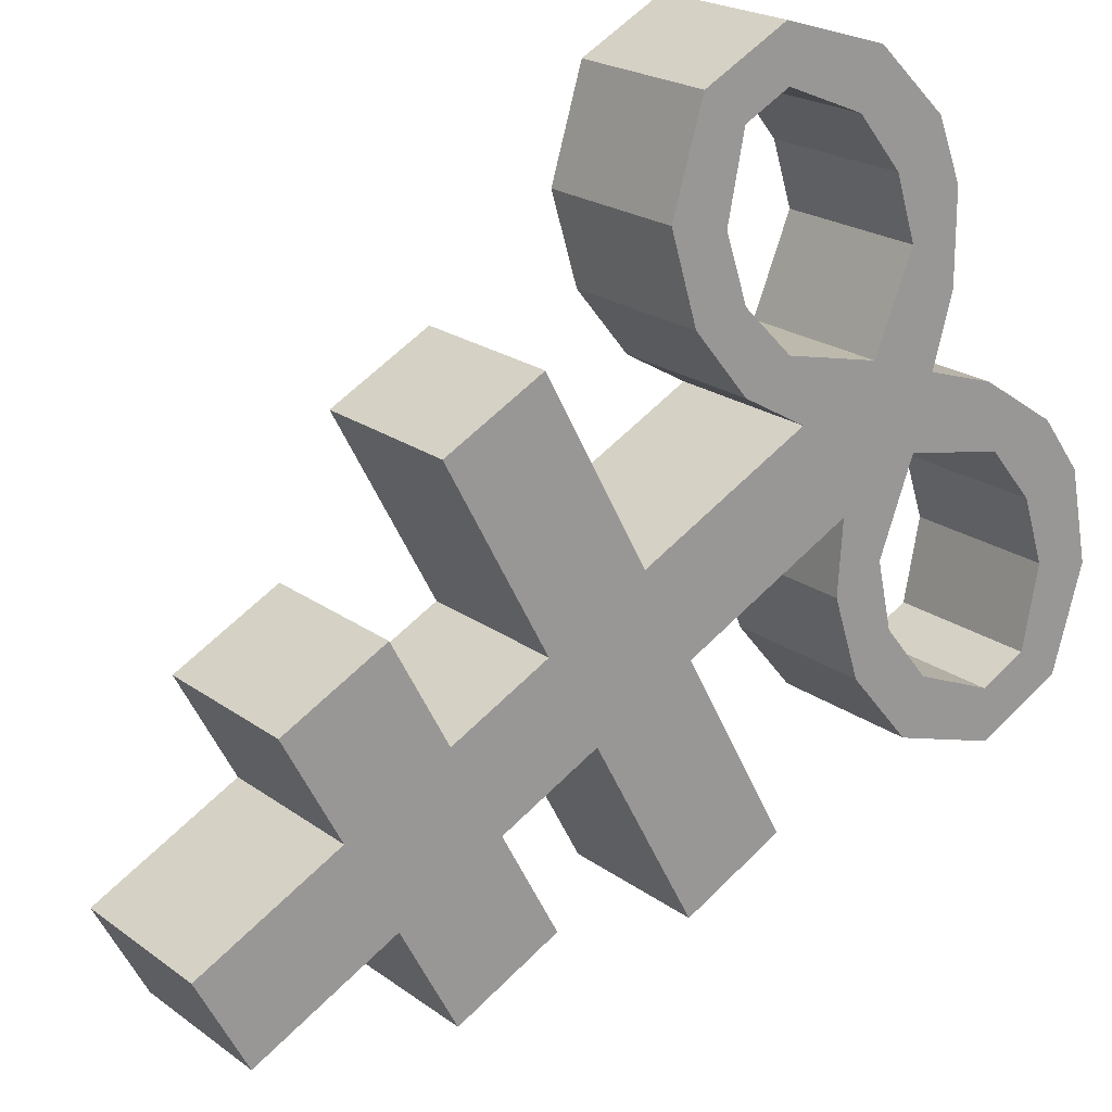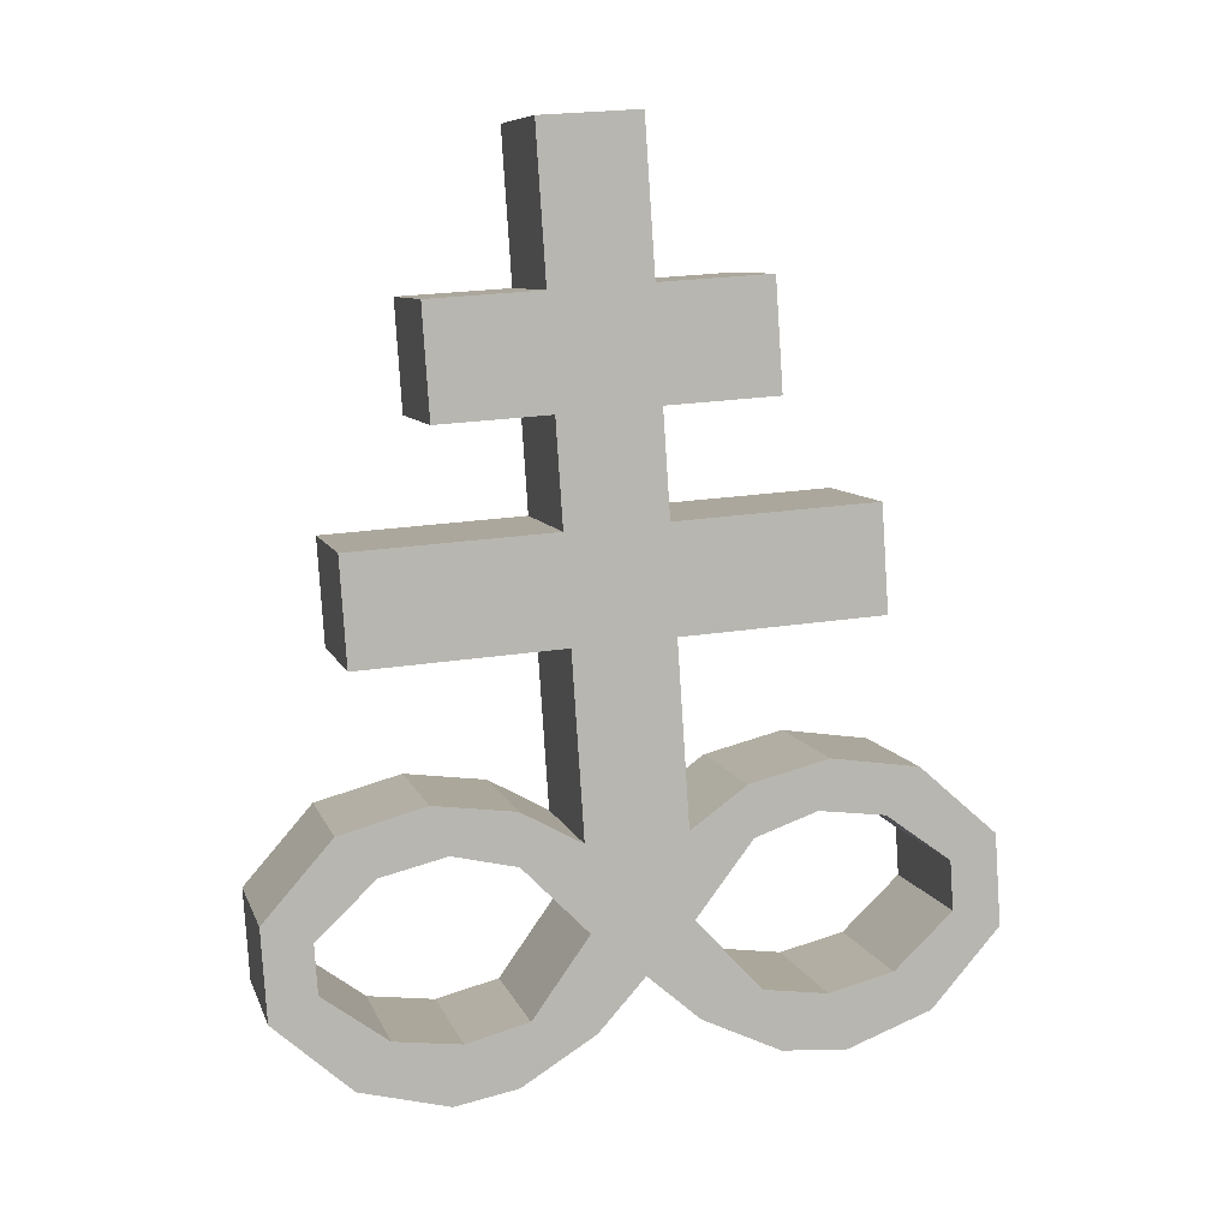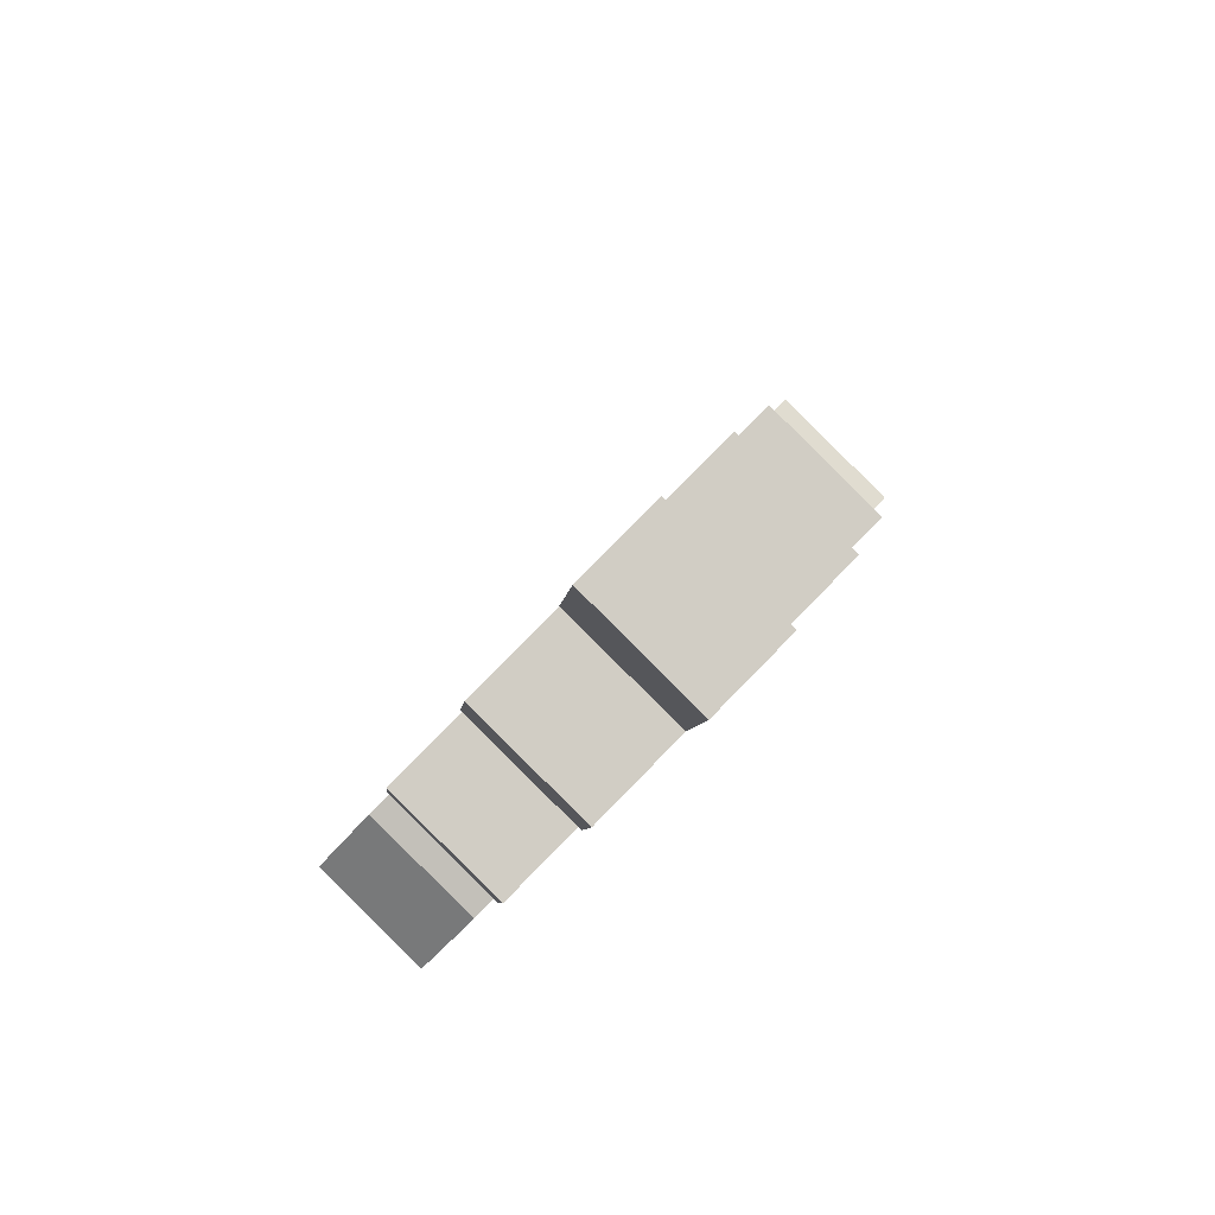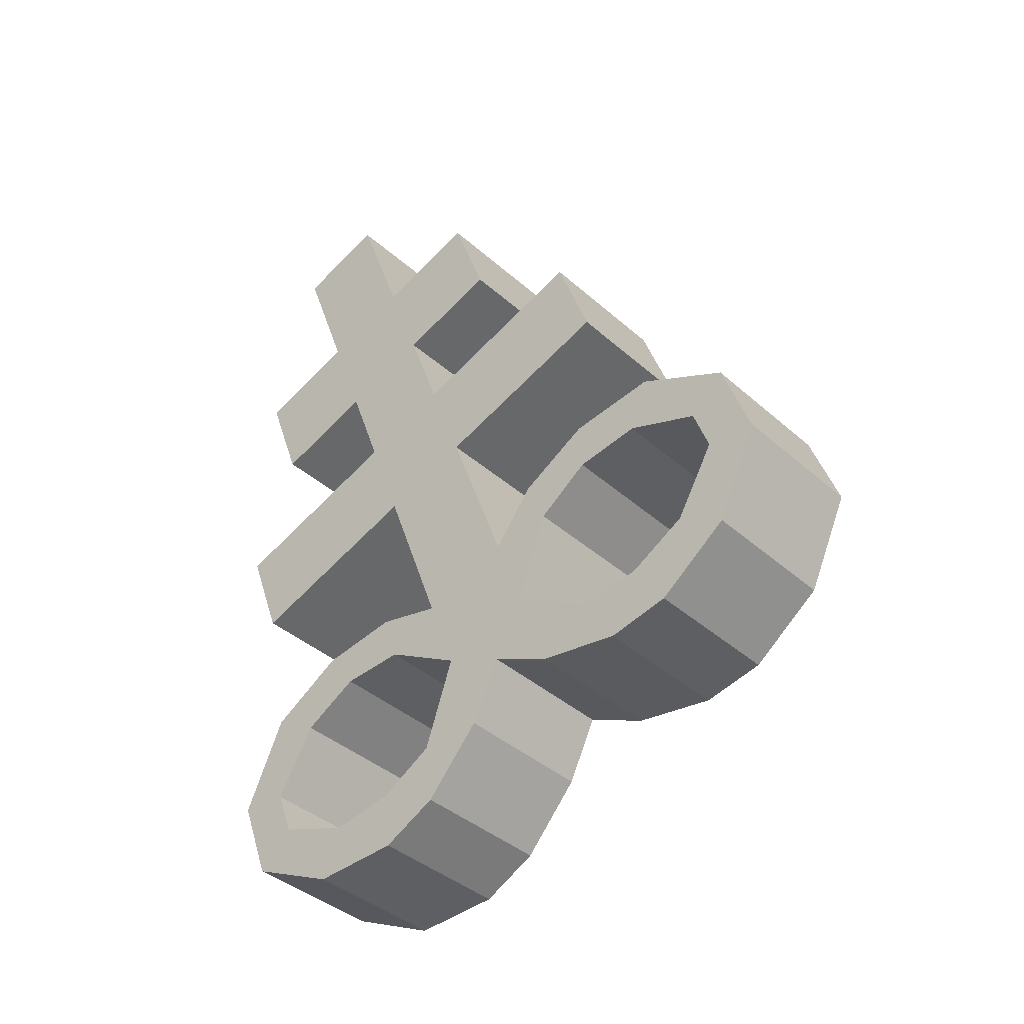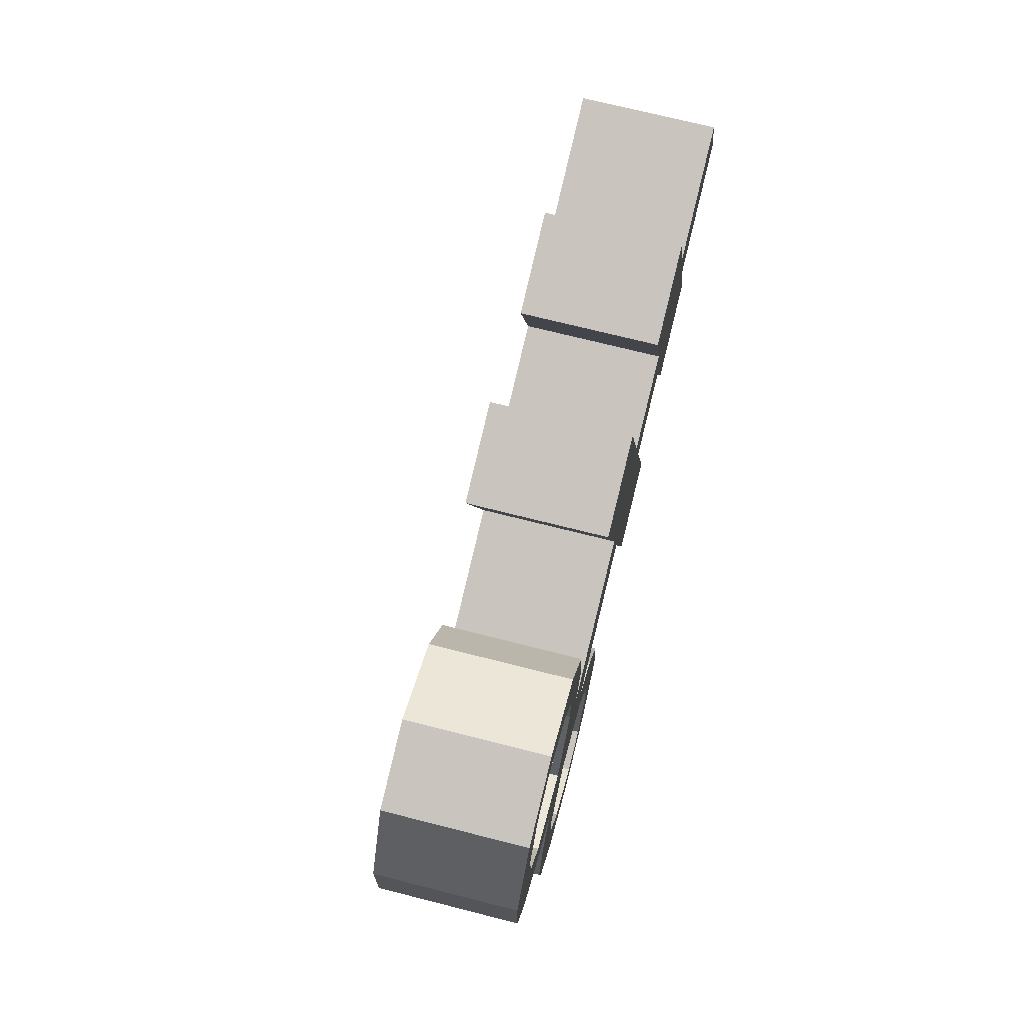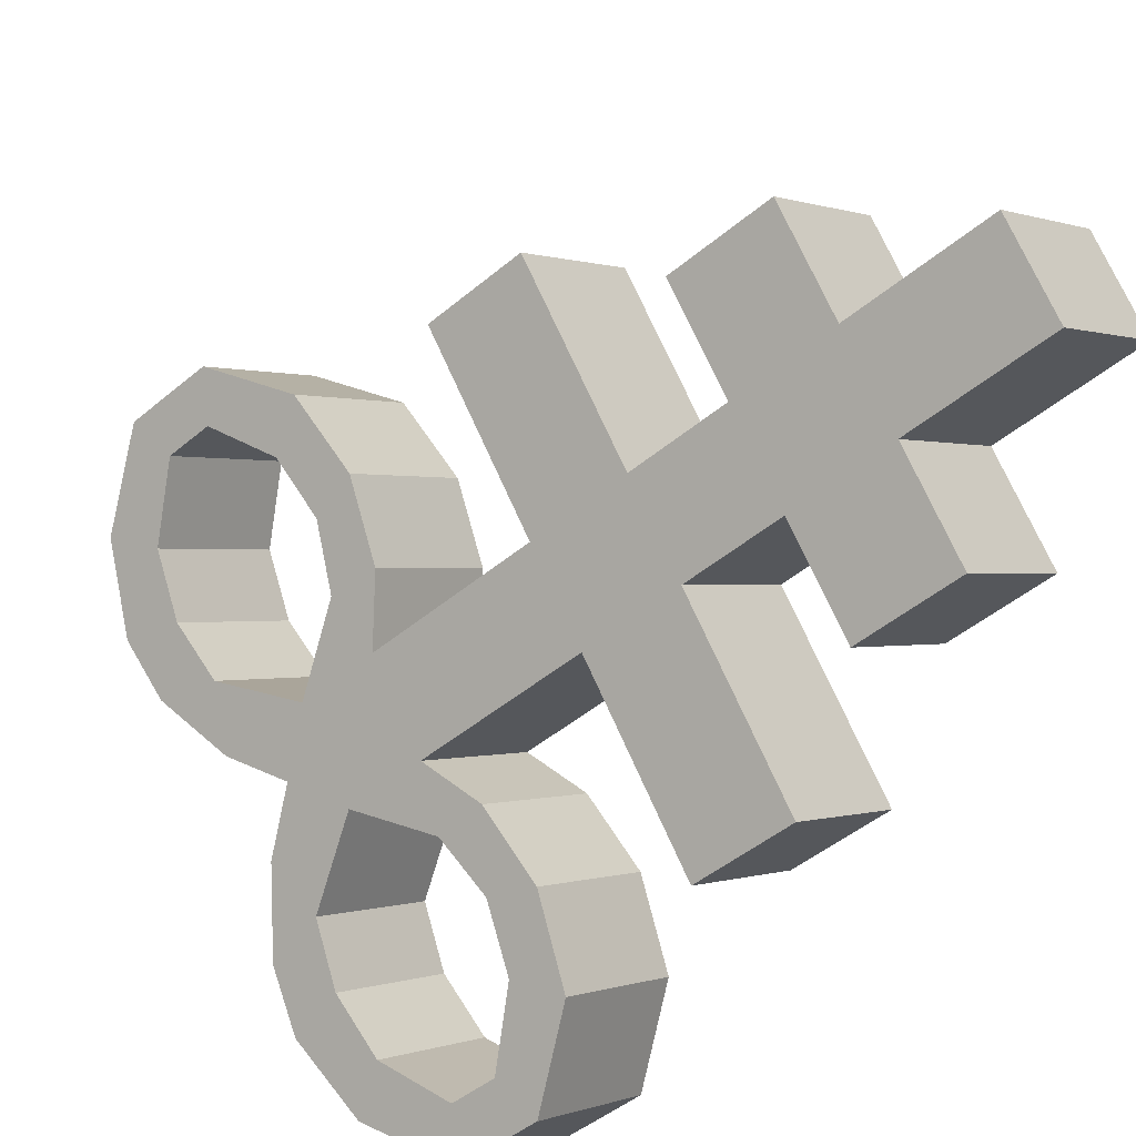
<metadata>
{"format":"obj","ext":"obj","renderer":"f3d","projection":"perspective","resolution":1024,"background":"white","views":[{"elev":64.9,"azim":-119.6,"up":"+Z"},{"elev":-6.6,"azim":-69.3,"up":"+Y"},{"elev":68.7,"azim":-101.9,"up":"+Y"},{"elev":-57.2,"azim":-11.7,"up":"+Y"},{"elev":-9.2,"azim":-142.2,"up":"+Y"},{"elev":-42.7,"azim":150.0,"up":"+Z"}]}
</metadata>
<code>
o Brimstone_Cube.008
v -0.5434 8.733 0.03537
v -0.7619 9.507 0.06206
v -0.1795 8.844 -0.2207
v -0.398 9.618 -0.194
v -0.6353 9.058 0.04658
v -0.2714 9.17 -0.2095
v -0.4558 8.422 0.02466
v -0.09189 8.534 -0.2314
v -0.3675 8.11 0.01388
v -0.003566 8.221 -0.2422
v -0.2163 7.574 -0.00459
v 0.1476 7.686 -0.2606
v -0.368 8.801 -0.5074
v -0.7319 8.689 -0.2514
v -0.4598 9.126 -0.4962
v -0.8237 9.015 -0.2402
v -0.4315 8.456 -0.7482
v -0.7954 8.344 -0.4921
v -0.3432 8.143 -0.7589
v -0.7071 8.031 -0.5029
v -0.1454 7.323 -0.01327
v 0.01839 7.773 -0.4063
v -0.3455 7.661 -0.1503
v 0.05665 7.62 -0.4187
v -0.3073 7.508 -0.1626
v -0.1297 7.787 -0.6108
v -0.4937 7.675 -0.3548
v -0.06499 7.65 -0.5786
v -0.4289 7.538 -0.3225
v -0.2608 7.7 -0.835
v -0.6247 7.588 -0.5789
v -0.1657 7.588 -0.7485
v -0.5296 7.477 -0.4924
v -0.3221 7.456 -1.029
v -0.686 7.344 -0.7725
v -0.2265 7.412 -0.9115
v -0.5904 7.301 -0.6555
v -0.03878 7.139 -0.764
v -0.4027 7.027 -0.5079
v -0.06306 6.999 -0.8591
v -0.427 6.888 -0.6031
v 0.08223 7.128 -0.5965
v -0.2817 7.017 -0.3405
v 0.1058 6.953 -0.6396
v -0.2582 6.841 -0.3835
v 0.1783 7.189 -0.4335
v -0.1857 7.077 -0.1775
v 0.2051 7.002 -0.477
v -0.1589 6.89 -0.2209
v 0.2185 7.435 -0.2693
v -0.06585 7.041 -0.02297
v 0.2981 7.153 -0.279
v -0.6103 7.076 -0.7817
v -0.2464 7.188 -1.038
v -0.5494 7.155 -0.6605
v -0.1855 7.267 -0.9165
v -0.377 8.771 0.2886
v -0.5955 9.545 0.3153
v -0.01305 8.883 0.0325
v -0.2316 9.657 0.05919
v -0.4688 9.096 0.2998
v -0.1049 9.208 0.04371
v -0.2894 8.461 0.2779
v 0.07451 8.572 0.0218
v -0.2011 8.148 0.2671
v 0.1629 8.259 0.01102
v -0.04991 7.612 0.2486
v 0.314 7.724 -0.007452
v 0.1754 8.926 0.3193
v -0.1885 8.814 0.5753
v 0.08355 9.251 0.3305
v -0.2804 9.14 0.5865
v 0.4142 8.65 0.5386
v 0.05025 8.539 0.7946
v 0.5025 8.337 0.5278
v 0.1386 8.226 0.7838
v 0.02101 7.361 0.2399
v 0.3813 7.856 0.1458
v 0.0174 7.745 0.4019
v 0.4289 7.705 0.1477
v 0.06496 7.594 0.4037
v 0.504 7.932 0.3534
v 0.1401 7.821 0.6094
v 0.5199 7.784 0.3113
v 0.156 7.672 0.5673
v 0.6652 7.913 0.5739
v 0.3013 7.801 0.8299
v 0.6409 7.774 0.4787
v 0.277 7.662 0.7348
v 0.8485 7.725 0.7525
v 0.4846 7.613 1.009
v 0.7875 7.645 0.6313
v 0.4236 7.534 0.8873
v 0.7678 7.324 0.4632
v 0.4039 7.212 0.7193
v 0.8629 7.212 0.5497
v 0.499 7.101 0.8058
v 0.6671 7.263 0.2933
v 0.3032 7.151 0.5493
v 0.7395 7.098 0.3246
v 0.3755 6.987 0.5807
v 0.5505 7.275 0.1328
v 0.1866 7.163 0.3888
v 0.6261 7.099 0.1637
v 0.2622 6.987 0.4197
v 0.385 7.473 -0.01613
v 0.1006 7.08 0.2302
v 0.4645 7.191 -0.02583
v 0.3407 7.316 -0.1475
v -0.02324 7.204 0.1086
v 0.5603 7.345 0.9993
v 0.9242 7.457 0.7433
v 0.4647 7.388 0.8823
v 0.8286 7.5 0.6263
f 5 2 4 6
f 62 6 4 60
f 59 64 8 3
f 2 58 60 4
f 1 3 8 7
f 59 3 6 62
f 9 10 12 11
f 7 63 57 1
f 64 66 10 8
f 110 77 67 11 21
f 14 16 15 13
f 18 17 19 20
f 6 3 13 15
f 5 6 15 16
f 8 10 19 17
f 1 5 16 14
f 7 8 17 18
f 9 7 18 20
f 10 9 20 19
f 3 1 14 13
f 50 109 52
f 12 50 24 22
f 40 41 53 54
f 24 25 29 28
f 25 23 27 29
f 21 11 23 25
f 11 12 22 23
f 50 21 25 24
f 29 27 31 33
f 23 22 26 27
f 22 24 28 26
f 28 29 33 32
f 27 26 30 31
f 26 28 32 30
f 46 48 44 42
f 33 31 35 37
f 32 33 37 36
f 31 30 34 35
f 30 32 36 34
f 41 39 55 53
f 38 40 54 56
f 39 38 56 55
f 42 44 40 38
f 43 42 38 39
f 49 47 43 45
f 45 43 39 41
f 44 45 41 40
f 51 21 47 49
f 21 50 46 47
f 52 51 49 48
f 48 49 45 44
f 66 68 12 10
f 11 67 65 9
f 9 65 63 7
f 1 57 61 5
f 5 61 58 2
f 110 51 52 109
f 50 52 48 46
f 47 46 42 43
f 36 37 55 56
f 34 36 56 54
f 35 34 54 53
f 37 35 53 55
f 110 21 51
f 107 110 109 108
f 61 62 60 58
f 57 63 64 59
f 65 67 68 66
f 70 69 71 72
f 74 76 75 73
f 62 71 69 59
f 61 72 71 62
f 64 73 75 66
f 57 70 72 61
f 63 74 73 64
f 65 76 74 63
f 66 75 76 65
f 59 69 70 57
f 106 108 109
f 68 78 80 106
f 96 112 111 97
f 80 84 85 81
f 81 85 83 79
f 77 81 79 67
f 67 79 78 68
f 106 80 81 77
f 85 89 87 83
f 79 83 82 78
f 78 82 84 80
f 84 88 89 85
f 83 87 86 82
f 82 86 88 84
f 102 98 100 104
f 89 93 91 87
f 88 92 93 89
f 87 91 90 86
f 86 90 92 88
f 97 111 113 95
f 94 114 112 96
f 95 113 114 94
f 98 94 96 100
f 99 95 94 98
f 105 101 99 103
f 101 97 95 99
f 100 96 97 101
f 107 105 103 77
f 77 103 102 106
f 108 104 105 107
f 104 100 101 105
f 106 102 104 108
f 103 99 98 102
f 92 114 113 93
f 90 112 114 92
f 91 111 112 90
f 93 113 111 91
f 110 107 77
f 68 106 109 50 12

</code>
